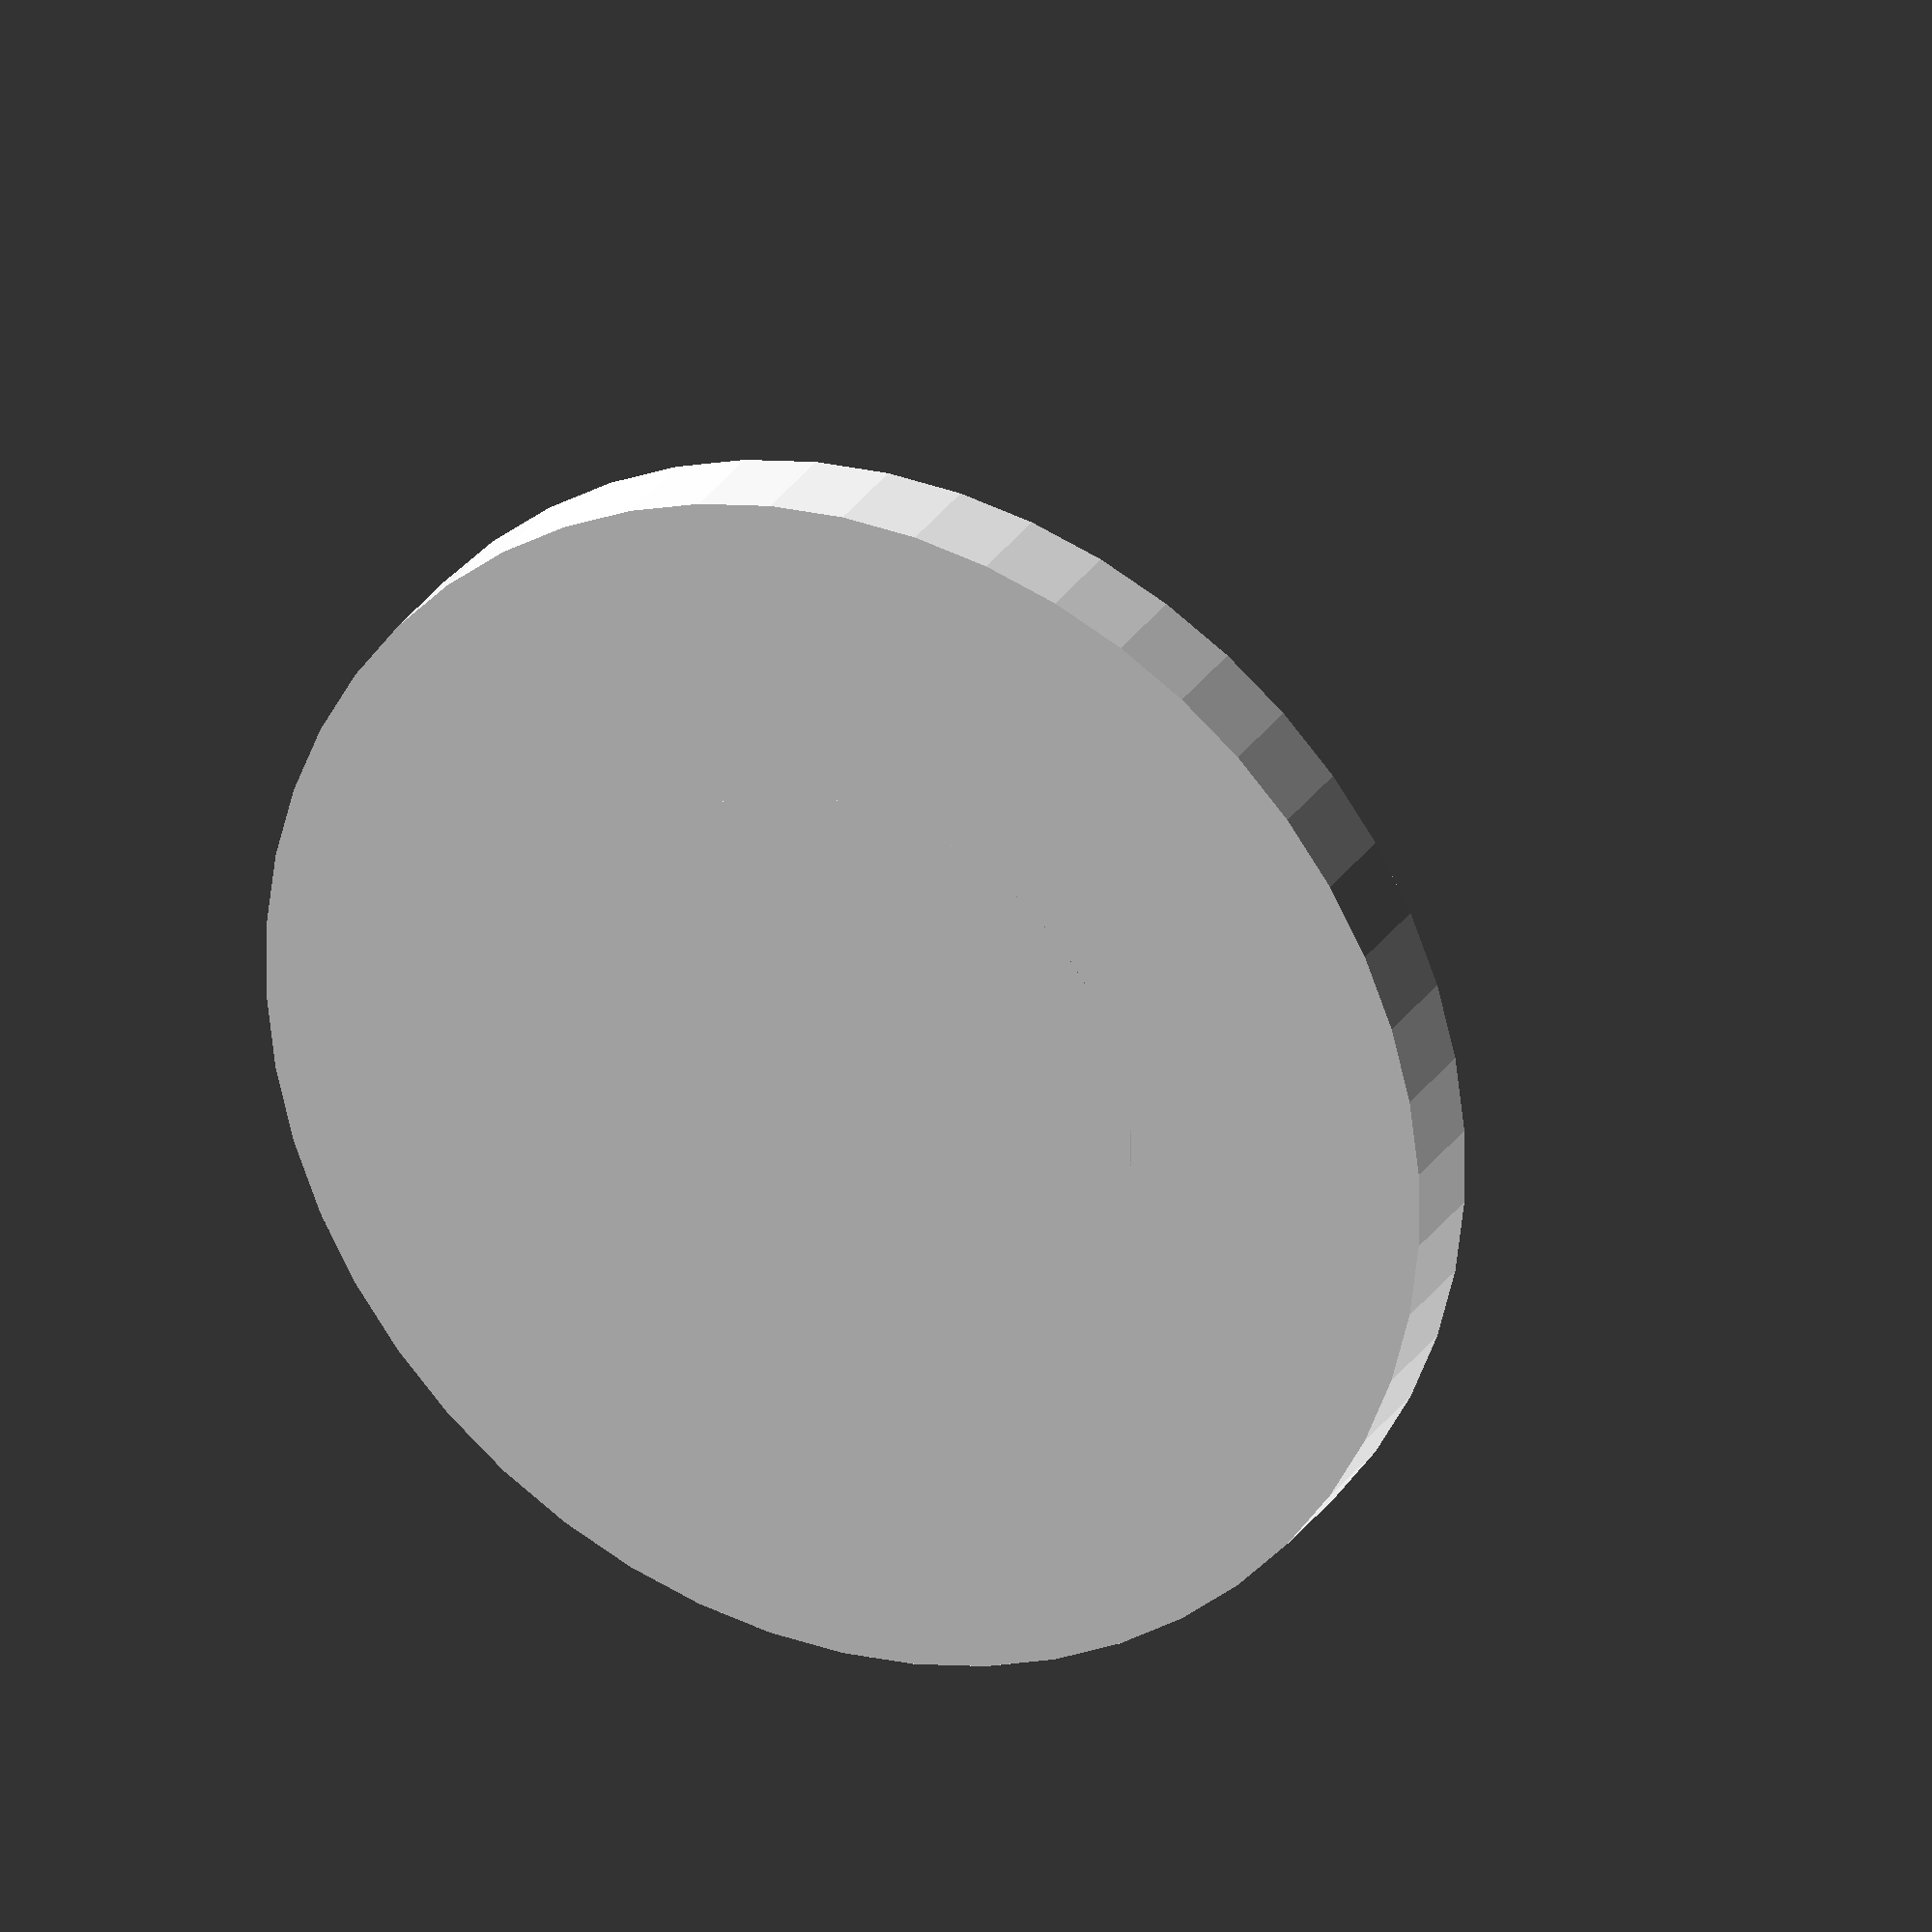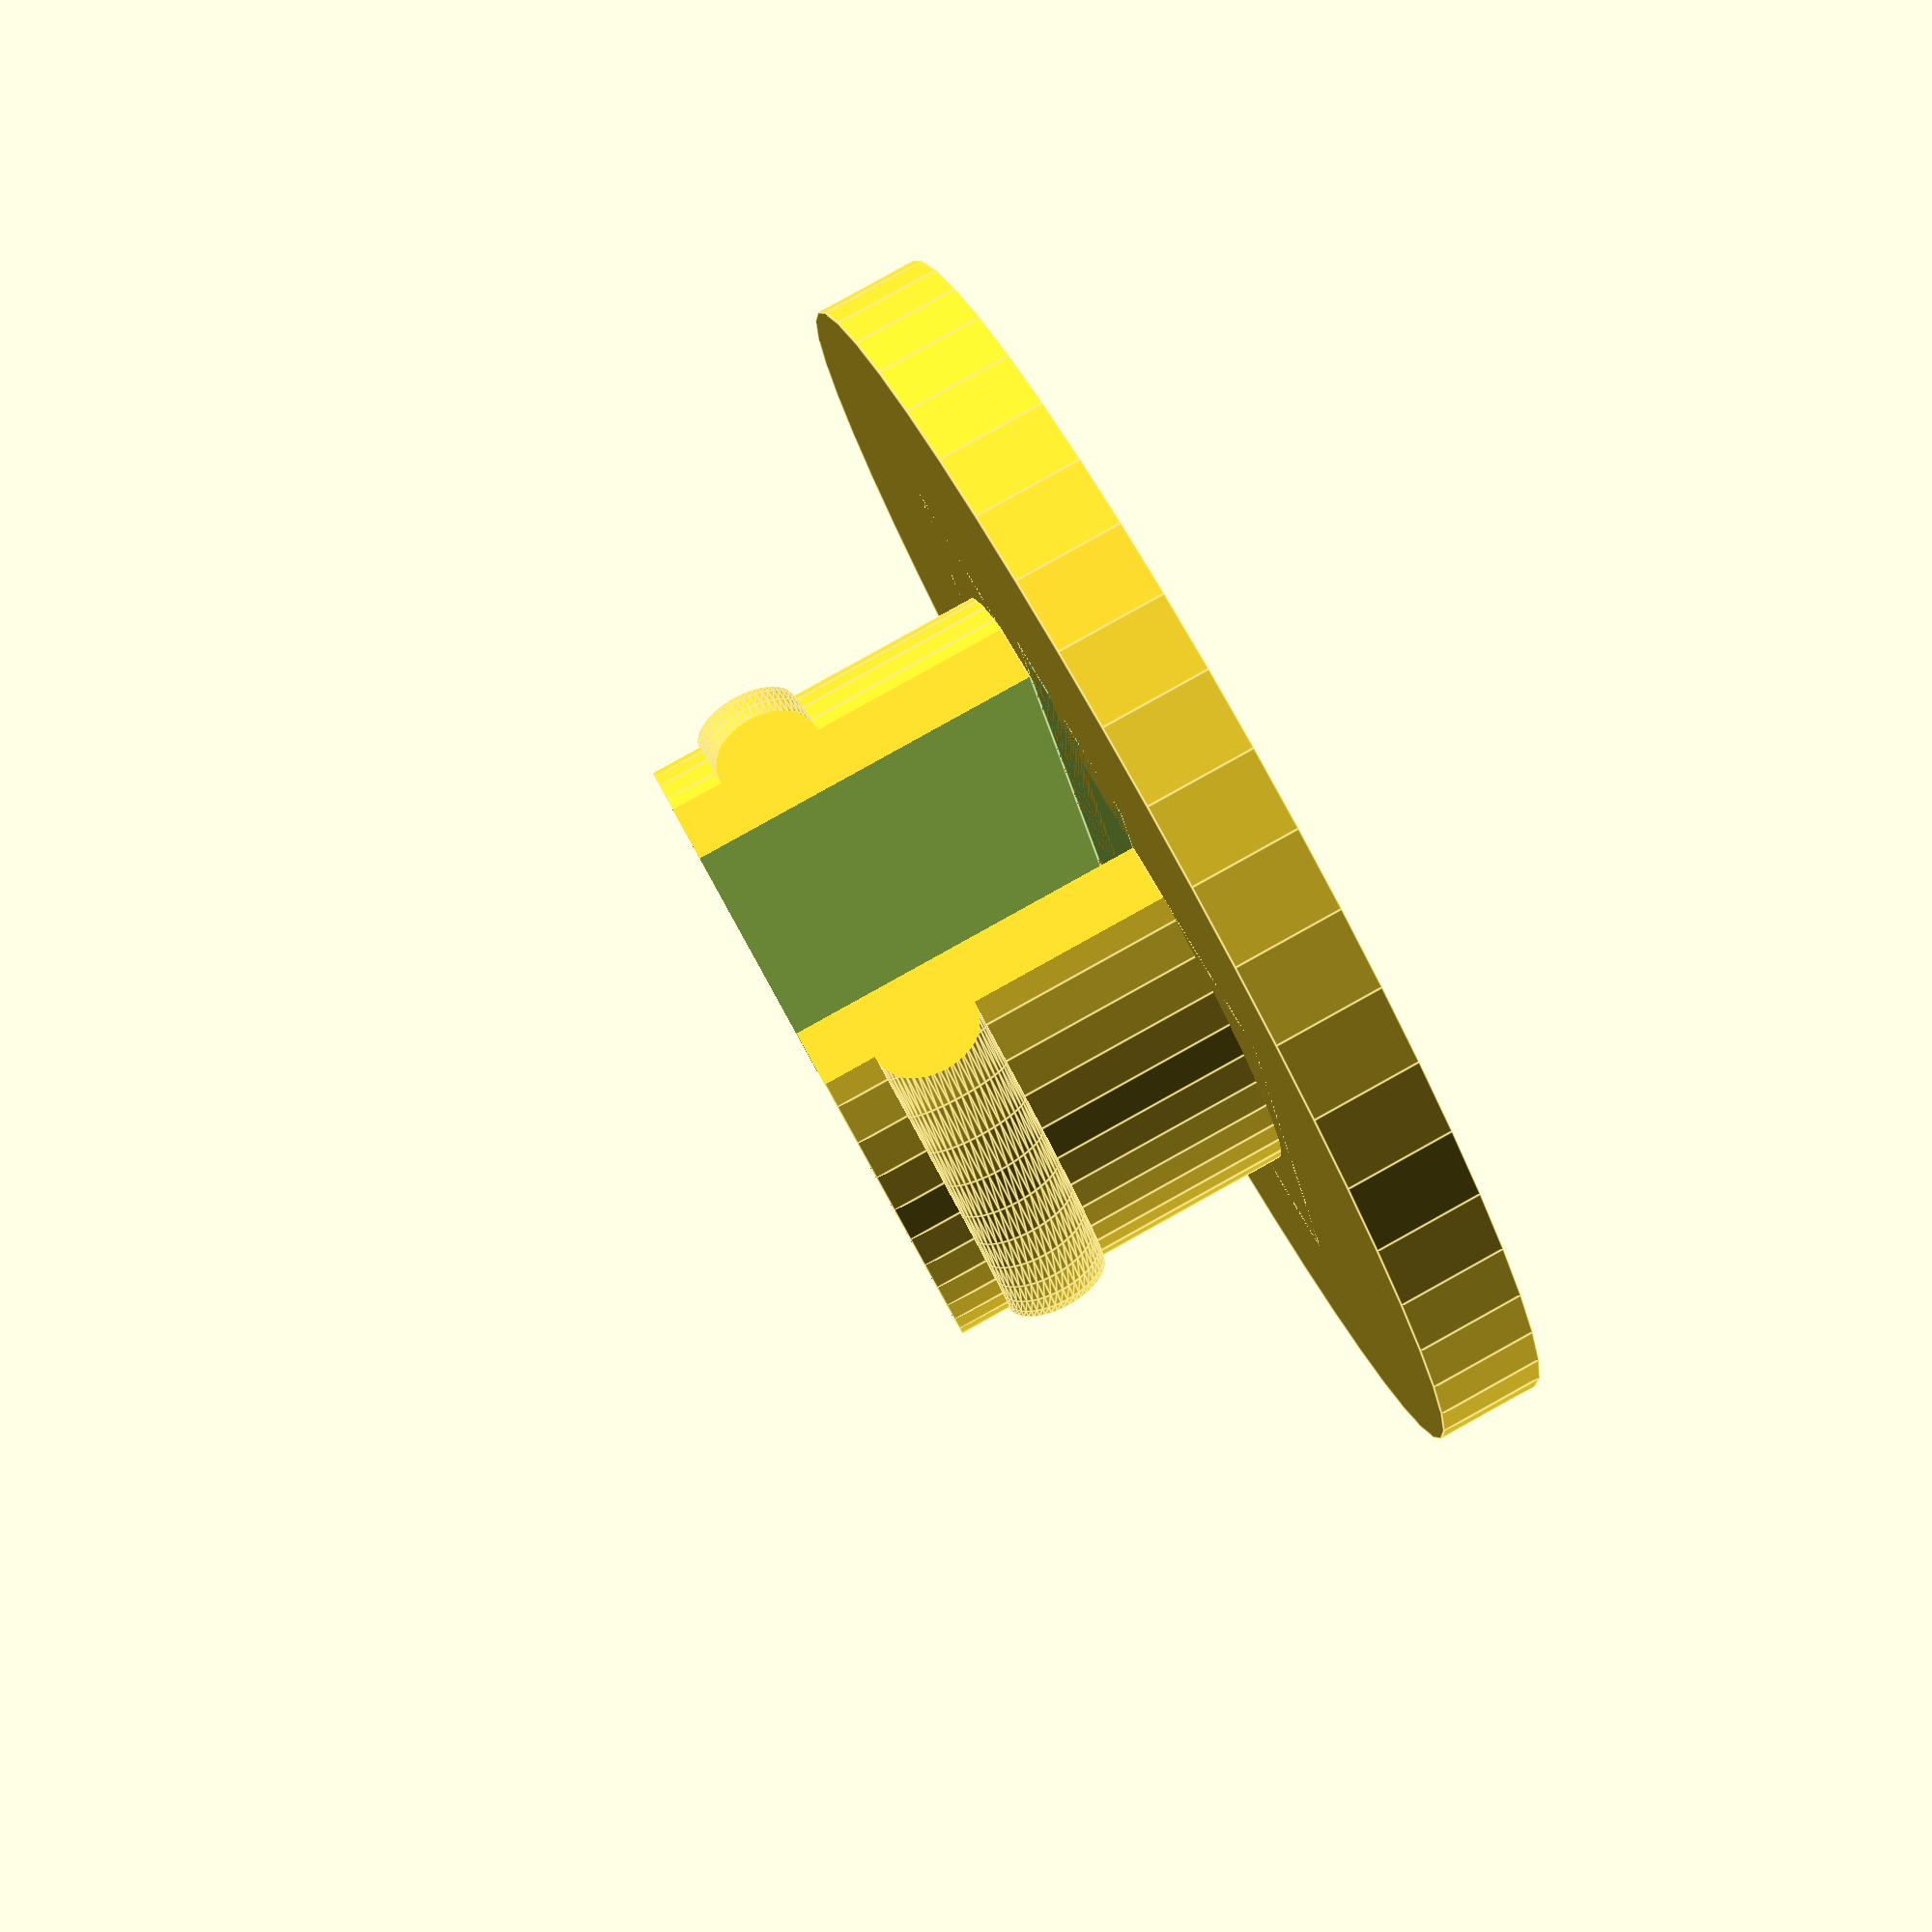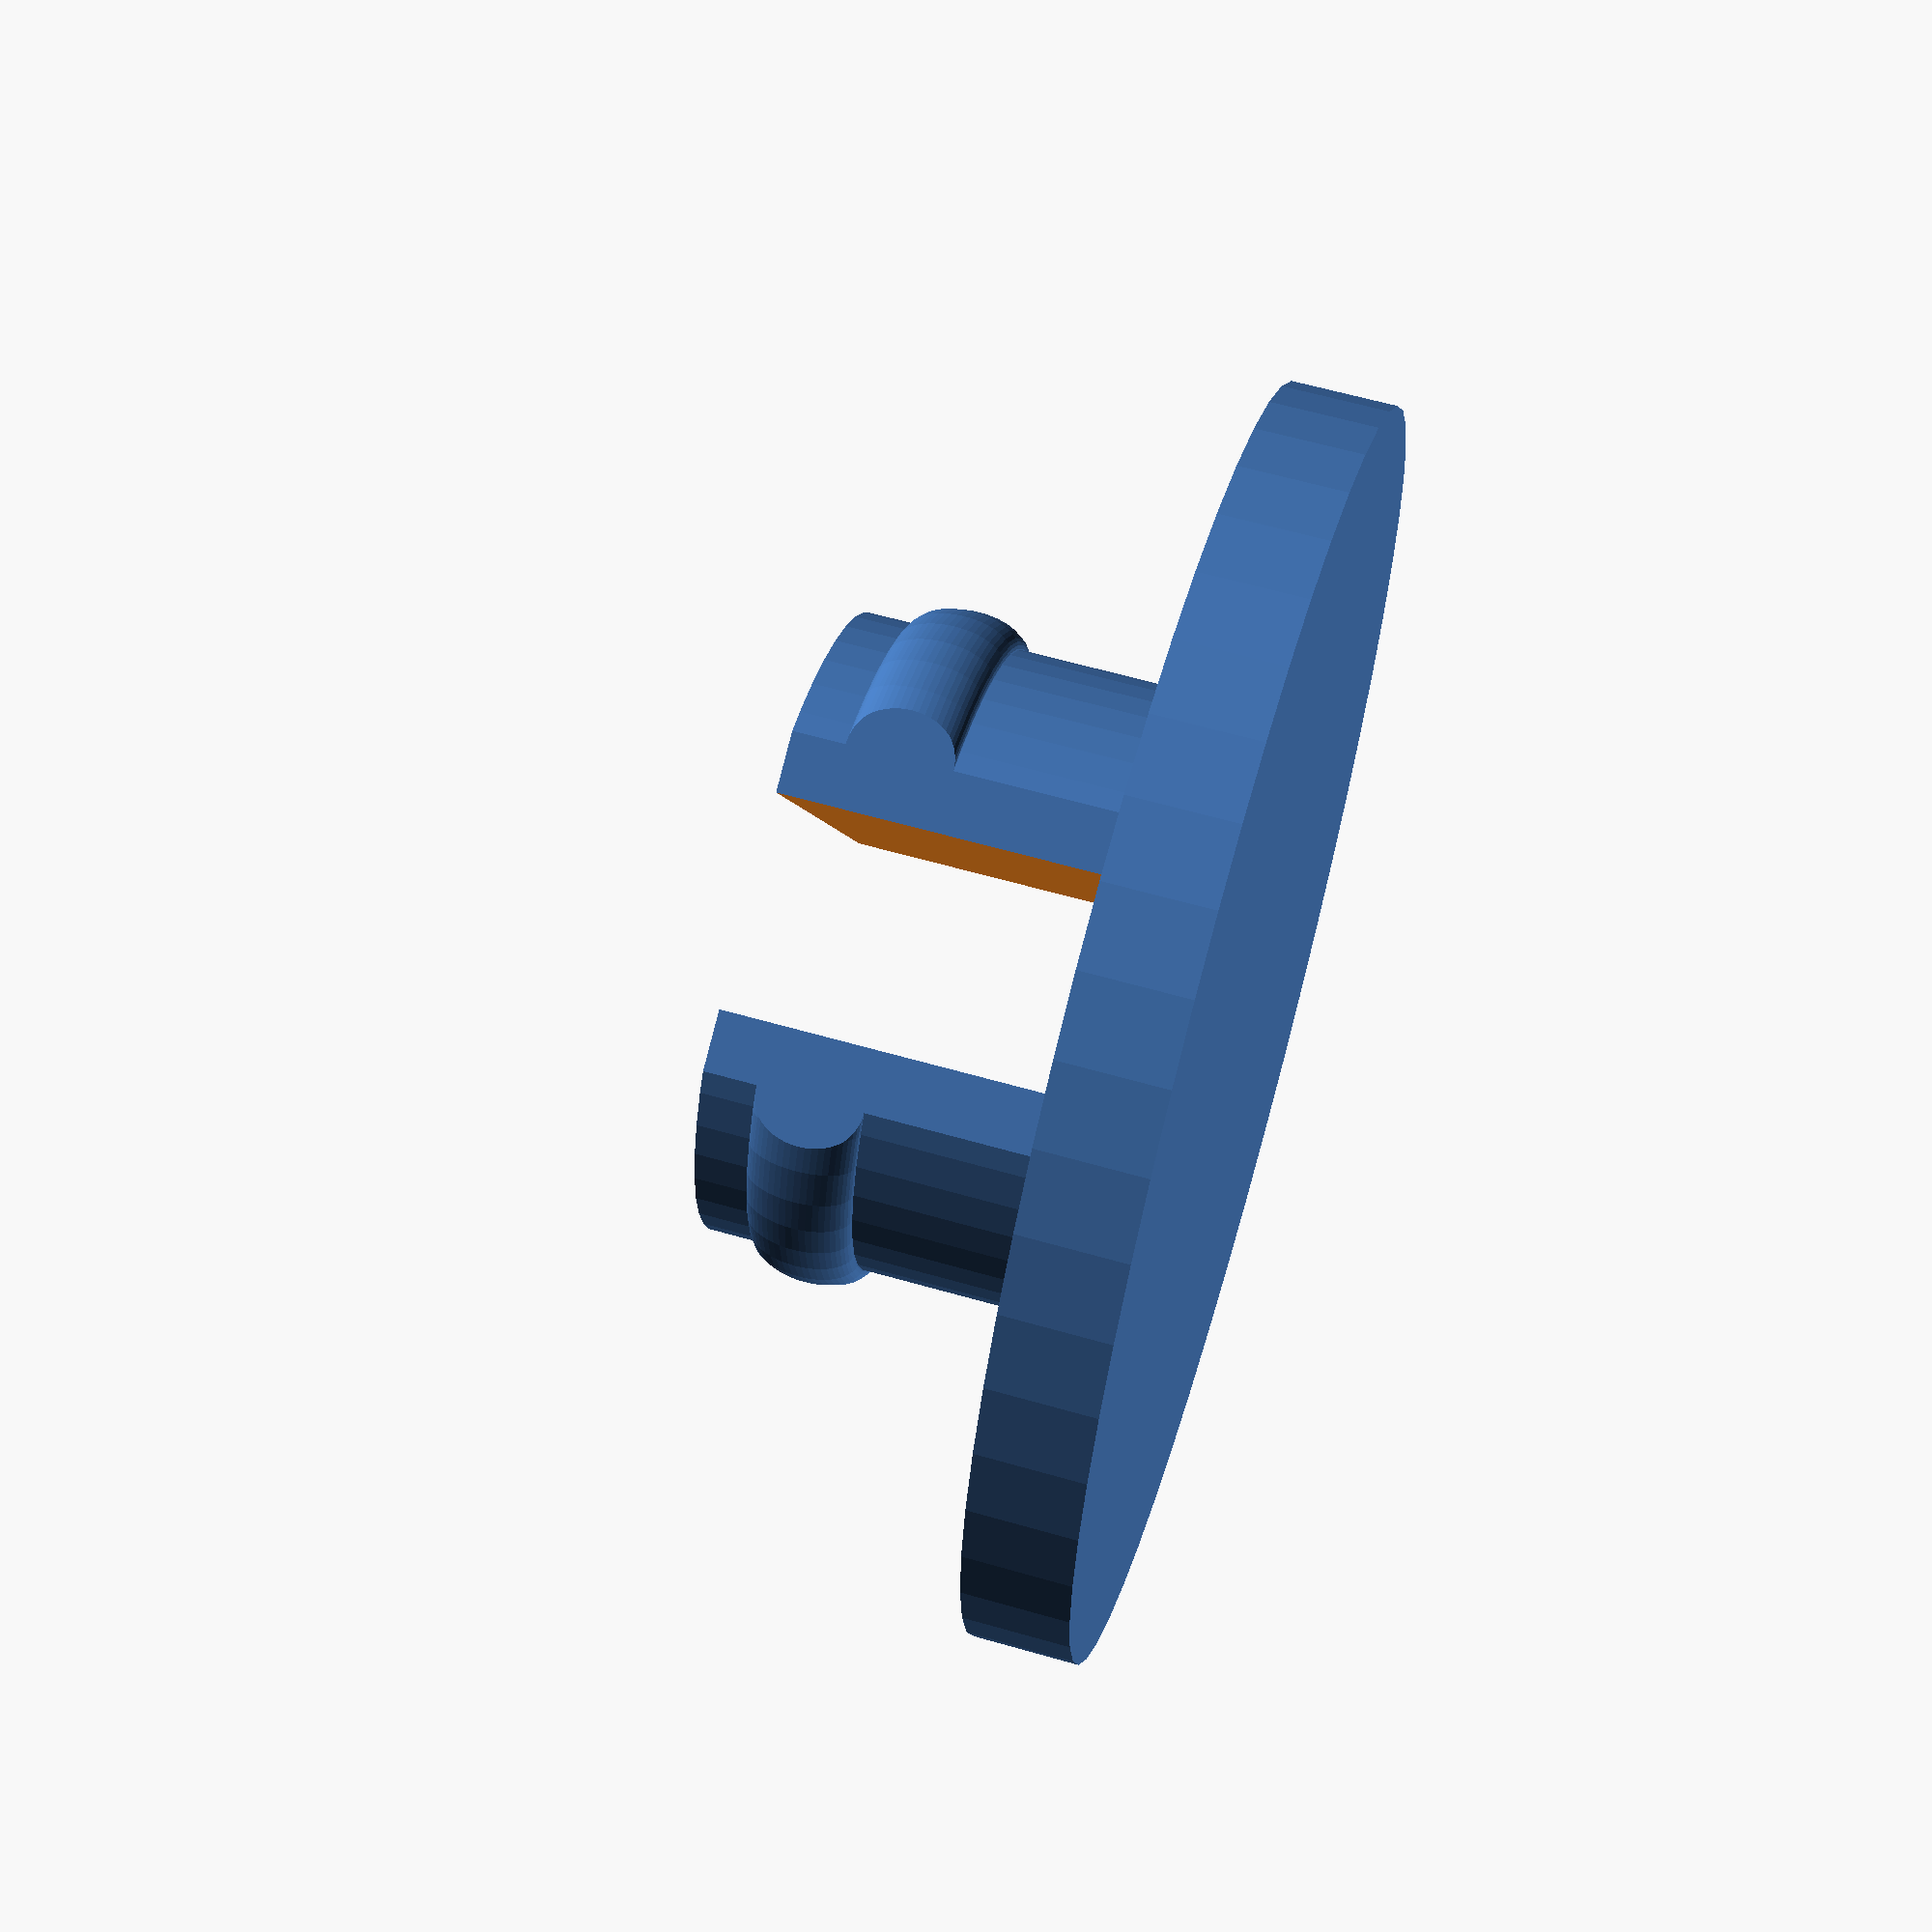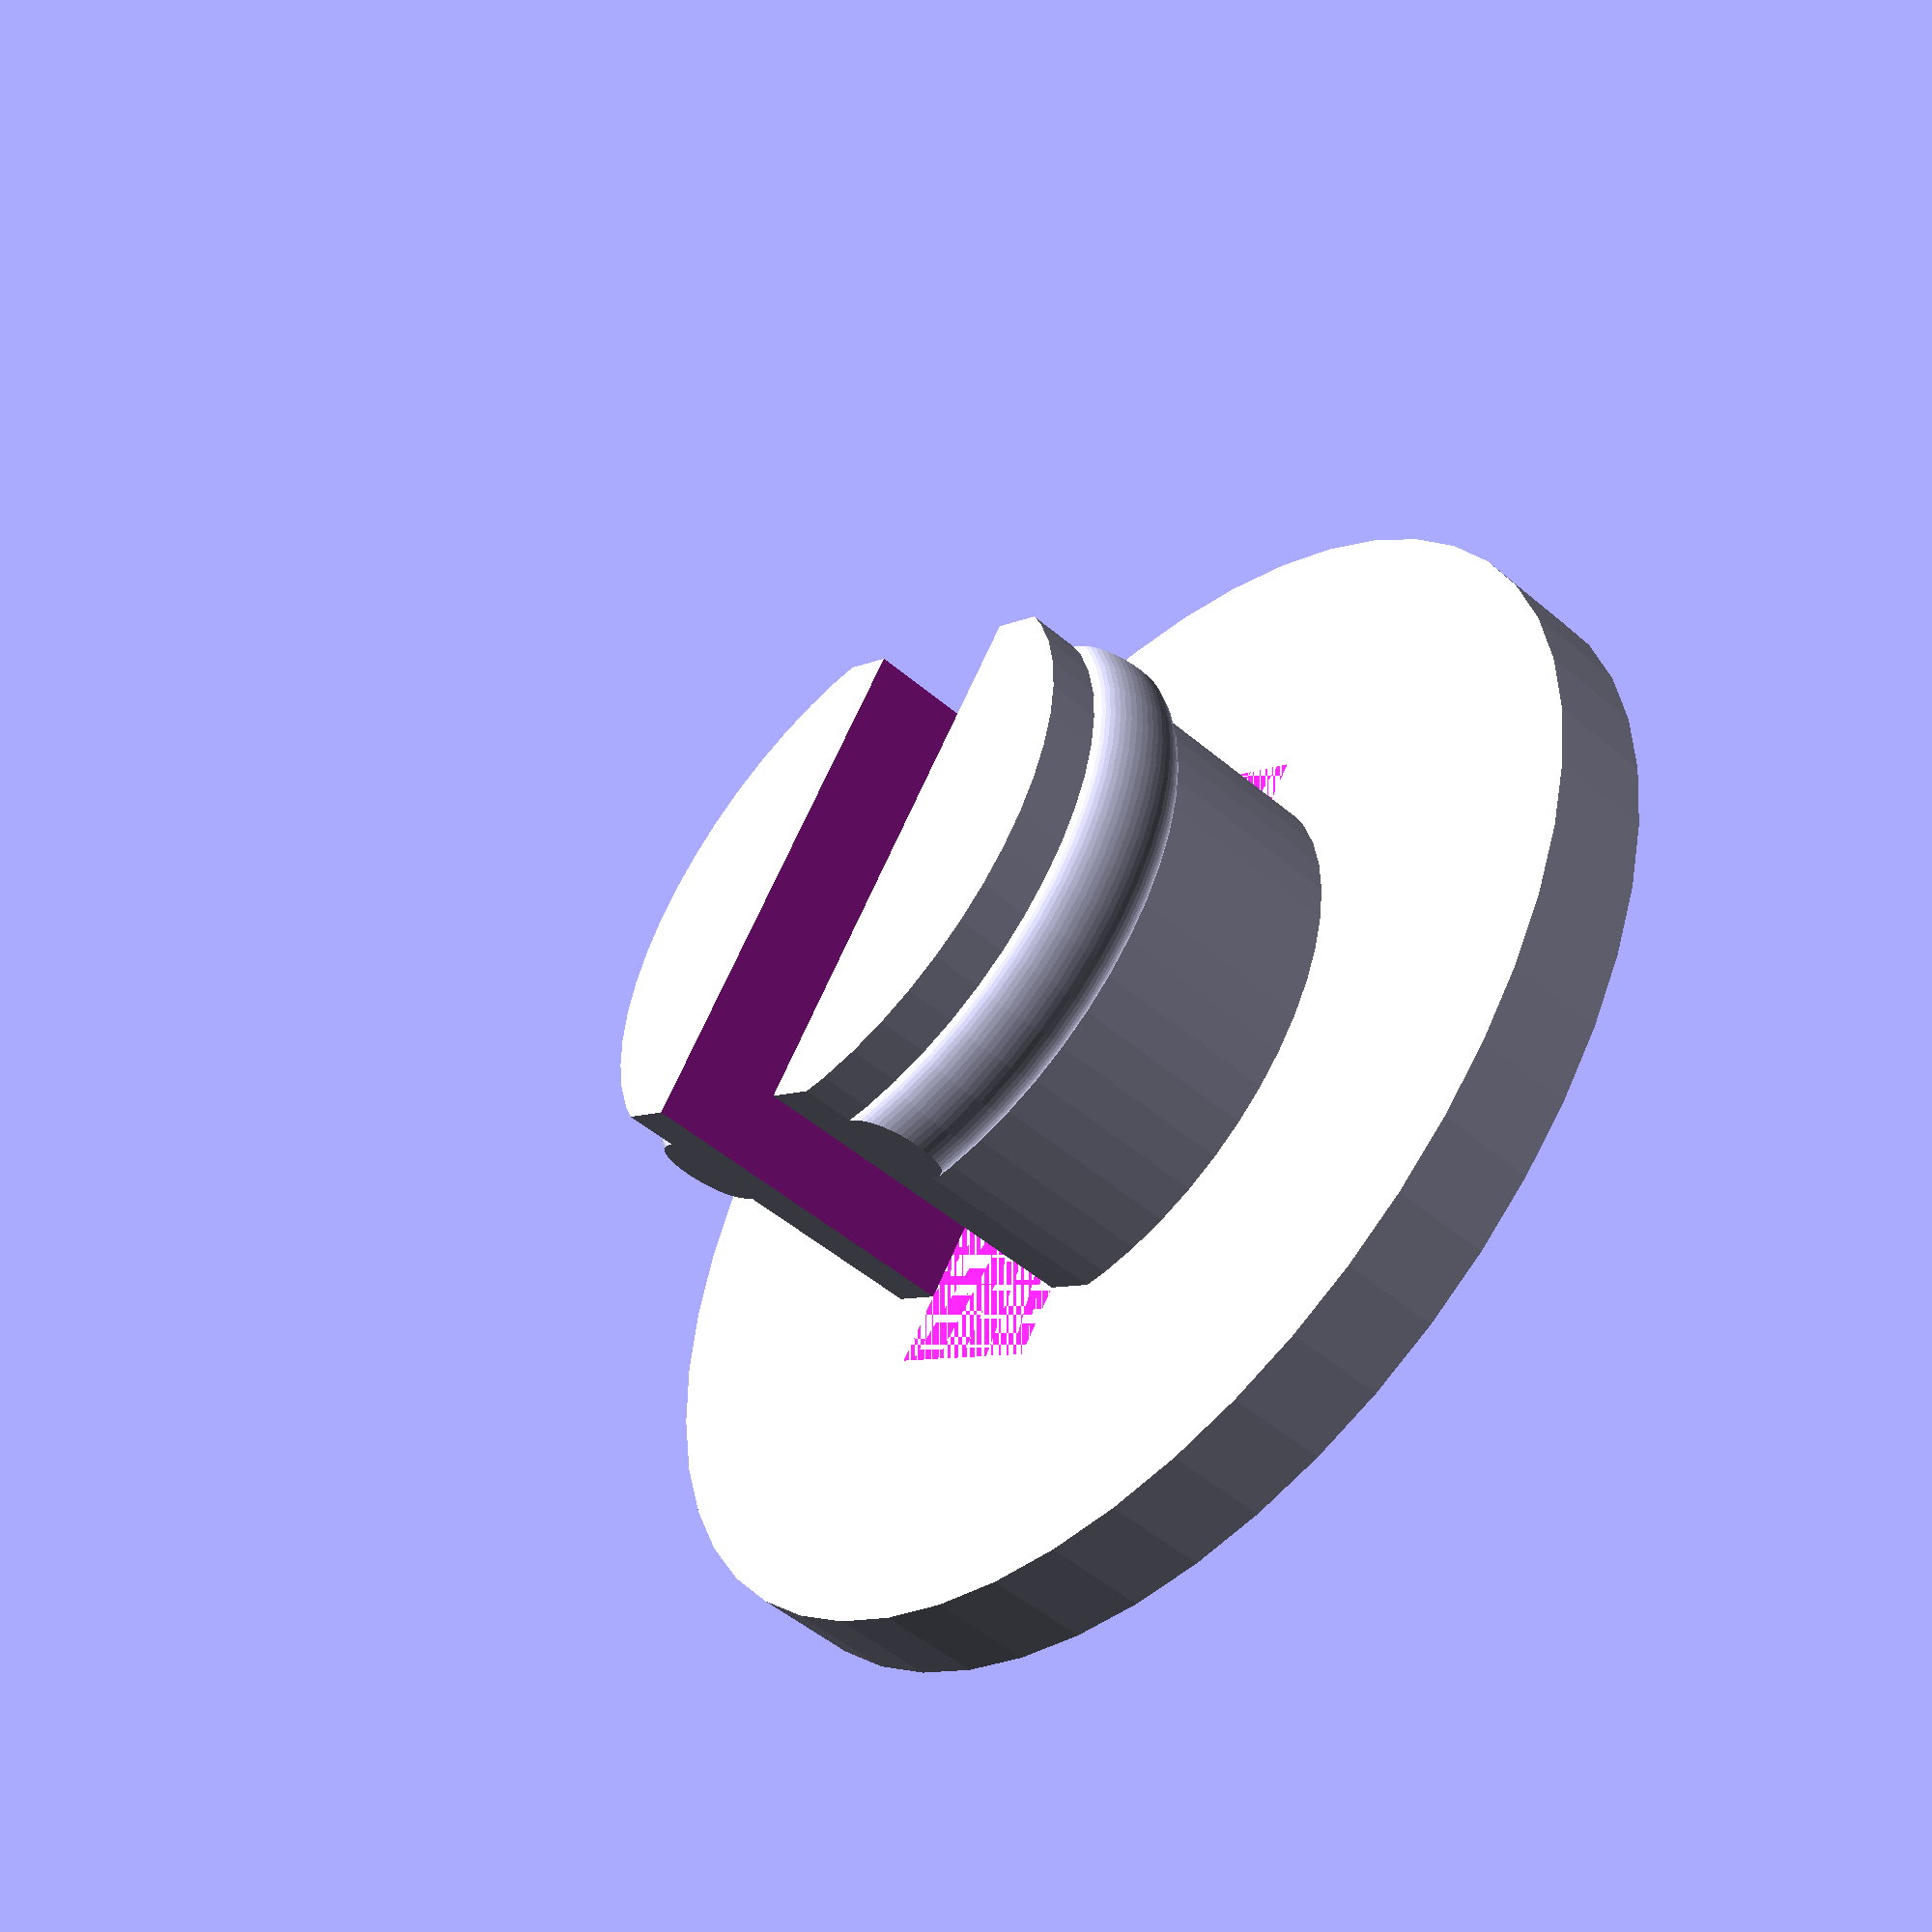
<openscad>
BASE_DIA = 12;
BASE_THICKNESS = 1;

PIN_DIA = 6;
PIN_LIP_DIA = 6.5;
PIN_SLOT_WIDTH = 2;
PIN_LIP_HEIGHT = 2.4;
PIN_SQUISH = 0.85;

PIN_LENGTH = BASE_THICKNESS + PIN_LIP_HEIGHT + PIN_LIP_DIA - PIN_DIA + 0.5;

$fn = 50;

union() {
  cylinder(d = BASE_DIA, h = BASE_THICKNESS);

  intersection() {
    difference() {
      union() {
        cylinder(d = PIN_DIA, h = PIN_LENGTH);

        translate([0, 0, PIN_LIP_HEIGHT + BASE_THICKNESS])
        rotate_extrude()
        translate([-PIN_DIA/2, 0, 0])
        scale([1.0, 2.0])
        circle(d = PIN_LIP_DIA-PIN_DIA);
      }
      translate([-PIN_LIP_DIA/2, -PIN_SLOT_WIDTH/2, BASE_THICKNESS])
      cube(size = [PIN_LIP_DIA, PIN_SLOT_WIDTH, PIN_LENGTH]);
    }
      translate([-PIN_DIA/2 * PIN_SQUISH, -PIN_LIP_DIA/2, BASE_THICKNESS])
      cube(size = [PIN_DIA * PIN_SQUISH, PIN_LIP_DIA, PIN_LENGTH]);
  }
}

</openscad>
<views>
elev=332.7 azim=219.6 roll=205.4 proj=o view=solid
elev=94.5 azim=68.3 roll=119.0 proj=p view=edges
elev=118.9 azim=116.1 roll=73.7 proj=p view=wireframe
elev=51.2 azim=125.8 roll=47.3 proj=p view=wireframe
</views>
